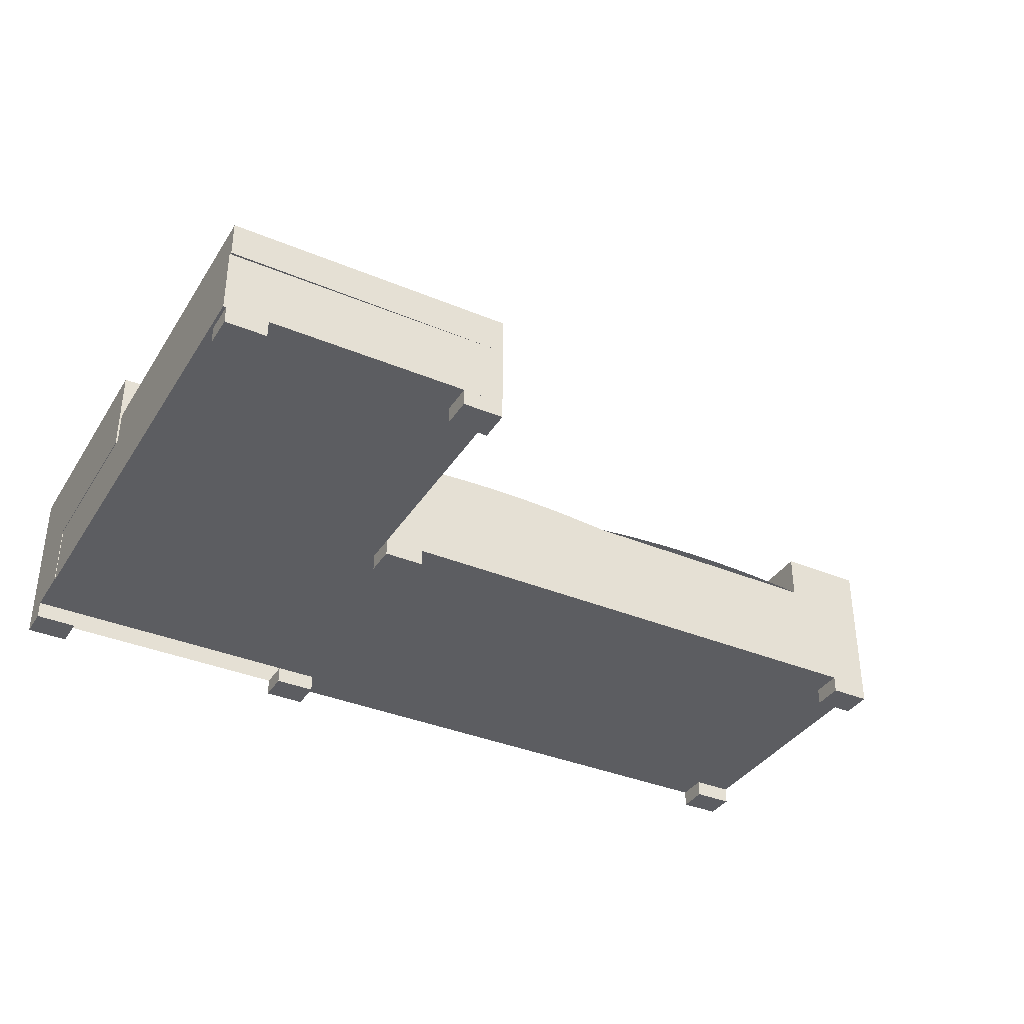
<metadata>
{"format":"obj","ext":"obj","renderer":"f3d","projection":"perspective","resolution":1024,"background":"white","views":[{"elev":-36.5,"azim":151.5,"up":"+Y"}]}
</metadata>
<code>
v 0.09671 0.01288 0.09465
v 0.05893 0.01256 0.09465
v 0.07837 0.005567 0.09465
v 0.03927 0.01831 0.09465
v 0.1153 0.0189 0.09465
v 0.01945 0.02279 0.09465
v 0.1341 0.02359 0.09465
v -0.000493 0.026 0.09465
v 0.153 0.02695 0.09465
v -0.02053 0.02793 0.09465
v 0.1721 0.02897 0.09465
v -0.0406 0.02857 0.09465
v -0.2505 0.02927 0.09465
v -0.06067 0.02793 0.09465
v 0.1911 0.02964 0.09465
v -0.232 0.02722 0.09465
v -0.269 0.02995 0.09465
v -0.08071 0.026 0.09465
v 0.2941 0.1636 0.09465
v 0.2102 0.02897 0.09465
v -0.2136 0.02381 0.09465
v -0.3785 0.1636 0.09465
v 0.2292 0.02695 0.09465
v -0.2876 0.02927 0.09465
v -0.1007 0.02279 0.09465
v 0.07837 0.1636 0.09465
v 0.2482 0.02359 0.09465
v -0.3061 0.02722 0.09465
v -0.1954 0.01906 0.09465
v 0.267 0.0189 0.09465
v -0.3245 0.02381 0.09465
v -0.1205 0.01831 0.09465
v 0.2855 0.01288 0.09465
v -0.3427 0.01906 0.09465
v -0.1773 0.01297 0.09465
v -0.3608 0.01297 0.09465
v -0.3785 0.005567 0.09465
v 0.3039 0.005567 0.09465
v -0.1401 0.01256 0.09465
v -0.1596 0.005567 0.09465
v 0.07837 0.005567 0.04546
v 0.09671 0.01288 0.04546
v 0.05893 0.01256 0.04546
v 0.1153 0.0189 0.04546
v 0.03927 0.01831 0.04546
v 0.1341 0.02359 0.04546
v 0.01945 0.02279 0.04546
v 0.153 0.02695 0.04546
v -0.000493 0.026 0.04546
v 0.1721 0.02897 0.04546
v -0.02053 0.02793 0.04546
v 0.1911 0.02964 0.04546
v -0.0406 0.02857 0.04546
v -0.2505 0.02927 0.04546
v 0.2102 0.02897 0.04546
v -0.269 0.02995 0.04546
v -0.06067 0.02793 0.04546
v 0.2941 0.1636 0.04546
v -0.232 0.02722 0.04546
v 0.2292 0.02695 0.04546
v -0.3785 0.1636 0.04546
v -0.08071 0.026 0.04546
v -0.2136 0.02381 0.04546
v 0.2482 0.02359 0.04546
v -0.2876 0.02927 0.04546
v 0.07837 0.1636 0.04546
v 0.267 0.0189 0.04546
v -0.3061 0.02722 0.04546
v -0.1007 0.02279 0.04546
v -0.1954 0.01906 0.04546
v 0.2855 0.01288 0.04546
v -0.3245 0.02381 0.04546
v 0.3039 0.005567 0.04546
v -0.3427 0.01906 0.04546
v -0.1205 0.01831 0.04546
v -0.1773 0.01297 0.04546
v -0.3785 0.005567 0.04546
v -0.3608 0.01297 0.04546
v -0.1401 0.01256 0.04546
v -0.1596 0.005567 0.04546
v 0.3588 -0.003929 0.0535
v 0.3026 -0.003929 0.0535
v 0.103 -0.005834 0.0535
v 0.103 0.02801 0.0535
v 0.3026 0.02801 0.0535
v 0.3026 -0.003929 -0.0565
v 0.3588 -0.003929 -0.3514
v 0.3588 -0.003929 -0.0565
v 0.103 0.02801 -0.3514
v 0.103 -0.005834 -0.3514
v 0.3588 0.02801 -0.0565
v 0.3026 0.02801 -0.0565
v 0.3588 0.02801 -0.3514
v 0.3601 -0.005834 0.09465
v 0.2723 -0.06453 0.09465
v 0.3601 -0.06453 0.09465
v 0.103 -0.06453 0.09465
v 0.103 -0.005834 0.09465
v 0.3601 -0.06453 -0.3514
v 0.2723 -0.06453 -0.3514
v 0.3601 -0.005834 -0.3514
v 0.103 -0.06453 -0.3514
v -0.1778 0.03484 0.06167
v -0.1578 0.03322 -0.1199
v -0.1578 0.03322 0.06167
v -0.1778 0.03484 -0.1199
v -0.1378 0.03124 -0.1199
v -0.3585 0.03322 0.06167
v -0.1979 0.0361 0.06167
v -0.1378 0.03124 0.05603
v -0.1378 0.03124 0.06167
v -0.3385 0.03484 0.06167
v -0.1979 0.0361 -0.1199
v -0.3184 0.0361 0.06167
v -0.1378 0.03124 0.05729
v -0.3785 0.03124 -0.1199
v -0.1178 0.03322 0.05603
v -0.3785 0.03124 0.06167
v -0.3385 0.03484 -0.1199
v -0.2179 0.037 0.06167
v -0.2983 0.037 0.06167
v 0.103 0.03124 0.05729
v 0.103 0.03124 -0.1199
v -0.1178 0.03322 -0.1199
v 0.08299 0.03322 0.05603
v -0.3785 0.03124 0.05729
v -0.3585 0.03322 -0.1199
v -0.3184 0.0361 -0.1199
v -0.2179 0.037 -0.1199
v -0.2983 0.037 -0.1199
v 0.103 0.03124 0.05603
v 0.103 -0.005834 -0.1199
v -0.09773 0.03484 0.05603
v 0.06296 0.03484 0.05603
v -0.238 0.03754 0.06167
v -0.2782 0.03754 0.06167
v -0.2782 0.03754 -0.1199
v -0.3785 -0.005834 -0.1199
v 0.103 -0.005834 0.05729
v -0.3785 -0.005834 0.05729
v 0.08299 0.03322 -0.1199
v -0.09773 0.03484 -0.1199
v 0.06296 0.03484 -0.1199
v -0.238 0.03754 -0.1199
v -0.07766 0.0361 0.05603
v 0.04289 0.0361 0.05603
v 0.04289 0.0361 -0.1199
v -0.2581 0.03772 0.06167
v -0.2581 0.03772 -0.1199
v -0.07766 0.0361 -0.1199
v -0.05758 0.037 0.05603
v 0.02281 0.037 0.05603
v 0.02281 0.037 -0.1199
v -0.05758 0.037 -0.1199
v -0.03749 0.03754 0.05603
v 0.002718 0.03754 0.05603
v 0.002718 0.03754 -0.1199
v -0.03749 0.03754 -0.1199
v -0.01738 0.03772 0.05603
v -0.01738 0.03772 -0.1199
v -0.3785 0.07235 0.09465
v -0.3785 0.07235 -0.1199
v -0.4567 0.07235 -0.1199
v 0.103 -0.06407 -0.1199
v -0.3785 -0.005834 0.09465
v -0.4195 -0.06407 -0.1199
v 0.06576 -0.06407 -0.1199
v -0.4567 0.07235 0.1708
v -0.4567 -0.06407 -0.1199
v 0.103 -0.06407 -0.0911
v 0.103 -0.07967 -0.1199
v 0.3026 0.07235 0.09465
v -0.4567 -0.06407 -0.0911
v 0.3026 -0.005834 0.09465
v -0.4195 -0.07967 -0.1199
v 0.103 -0.06407 0.09465
v 0.06576 -0.07967 -0.1199
v 0.06576 -0.06407 -0.0911
v 0.3605 0.07235 0.1708
v -0.4567 -0.06407 0.142
v 0.3605 -0.005834 0.09465
v -0.4567 -0.07967 -0.1199
v -0.4195 -0.06407 -0.0911
v -0.4567 -0.07967 -0.0911
v 0.103 -0.07967 -0.0911
v 0.3605 -0.06407 0.09465
v 0.06576 -0.07967 -0.0911
v 0.3026 0.07235 -0.06477
v -0.4567 -0.06407 0.1708
v 0.3605 -0.005834 -0.06477
v -0.4195 -0.07967 -0.0911
v -0.4195 -0.06407 0.142
v -0.4195 -0.07967 0.142
v -0.4195 -0.06407 0.1708
v 0.3605 0.07235 -0.06477
v 0.3605 -0.005834 0.1708
v 0.3026 -0.005834 -0.06477
v -0.4567 -0.07967 0.1708
v -0.4195 -0.07967 0.1708
v 0.103 -0.06407 0.142
v 0.06576 -0.06407 0.142
v 0.103 -0.07967 0.142
v 0.103 -0.06407 0.1708
v -0.4567 -0.07967 0.142
v 0.3605 -0.06402 0.142
v 0.06576 -0.07967 0.142
v 0.06576 -0.06407 0.1708
v 0.3605 -0.06407 0.142
v 0.3233 -0.06407 0.142
v 0.3605 -0.07962 0.142
v 0.3233 -0.06405 0.142
v 0.06576 -0.07967 0.1708
v 0.3233 -0.06402 0.1708
v 0.3605 -0.06402 0.1708
v 0.3233 -0.06405 0.1708
v 0.3233 -0.06402 0.142
v 0.103 -0.07967 0.1708
v 0.3605 -0.06405 0.142
v 0.3233 -0.07962 0.142
v 0.3605 -0.06405 0.1708
v 0.3233 -0.07962 0.1708
v 0.3605 -0.07962 0.1708
v 0.3203 -0.06453 -0.3514
v 0.3575 -0.06453 -0.3226
v 0.3575 -0.06453 -0.3514
v 0.3203 -0.06453 -0.3226
v 0.3575 -0.08013 -0.3514
v 0.3203 -0.08013 -0.3226
v 0.3575 -0.06456 -0.3226
v 0.3575 -0.08013 -0.3226
v 0.3203 -0.08013 -0.3514
v 0.1402 -0.08013 -0.3514
v 0.103 -0.08013 -0.3514
v 0.1402 -0.06453 -0.3514
v 0.103 -0.08013 -0.3226
v 0.1402 -0.06453 -0.3226
v 0.103 -0.06453 -0.3226
v 0.1402 -0.08013 -0.3226
v 0.3575 -0.06456 -0.334
v 0.3605 -0.06406 0.1594
g mesh1_mesh1-geometry
f 1 2 3
f 2 1 4
f 4 1 5
f 4 5 6
f 6 5 7
f 6 7 8
f 8 7 9
f 8 9 10
f 10 9 11
f 10 11 12
f 13 12 11
f 13 14 12
f 13 11 15
f 16 14 13
f 13 15 17
f 16 18 14
f 15 19 17
f 20 19 15
f 21 18 16
f 22 17 19
f 23 19 20
f 22 24 17
f 21 25 18
f 22 19 26
f 27 19 23
f 22 28 24
f 29 25 21
f 30 19 27
f 22 31 28
f 29 32 25
f 33 19 30
f 22 34 31
f 35 32 29
f 36 22 37
f 19 33 38
f 22 36 34
f 35 39 32
f 39 35 40
g mesh1_mesh1-geometry
f 3 2 1
f 4 1 2
f 3 41 2
f 1 42 3
f 5 1 4
f 2 43 4
f 43 2 41
f 41 3 42
f 42 1 44
f 5 44 1
f 6 5 4
f 45 4 43
f 41 42 43
f 44 45 42
f 44 5 46
f 7 5 6
f 4 45 6
f 45 43 42
f 47 45 44
f 7 46 5
f 46 47 44
f 8 7 6
f 47 6 45
f 46 7 48
f 49 47 46
f 9 7 8
f 6 47 8
f 9 48 7
f 48 49 46
f 49 8 47
f 10 9 8
f 48 9 50
f 51 49 48
f 8 49 10
f 11 9 10
f 11 50 9
f 50 51 48
f 51 10 49
f 12 11 10
f 50 11 52
f 53 51 50
f 10 51 12
f 11 12 13
f 15 52 11
f 52 54 50
f 53 12 51
f 50 54 53
f 12 14 13
f 15 11 13
f 52 15 55
f 56 54 52
f 12 53 14
f 53 54 57
f 13 14 16
f 17 15 13
f 20 55 15
f 52 55 58
f 56 17 54
f 56 52 58
f 57 14 53
f 54 59 57
f 14 18 16
f 16 59 13
f 17 19 15
f 13 54 17
f 55 20 60
f 15 19 20
f 55 60 58
f 17 56 24
f 61 56 58
f 14 57 18
f 57 59 62
f 54 13 59
f 16 18 21
f 59 16 63
f 19 17 22
f 23 60 20
f 20 19 23
f 60 64 58
f 65 24 56
f 17 24 22
f 56 61 65
f 66 61 58
f 62 18 57
f 59 63 62
f 18 25 21
f 21 63 16
f 26 19 22
f 60 23 64
f 23 19 27
f 64 67 58
f 24 65 28
f 24 28 22
f 65 61 68
f 66 26 61
f 58 19 66
f 18 62 25
f 62 63 69
f 21 25 29
f 63 21 70
f 26 66 19
f 22 61 26
f 27 64 23
f 27 19 30
f 67 71 58
f 64 27 67
f 68 28 65
f 28 31 22
f 68 61 72
f 58 73 19
f 69 25 62
f 63 70 69
f 25 32 29
f 29 70 21
f 22 37 61
f 30 19 33
f 30 67 27
f 73 58 71
f 67 30 71
f 28 68 31
f 31 34 22
f 72 61 74
f 72 31 68
f 38 19 73
f 25 69 32
f 69 70 75
f 29 32 35
f 70 29 76
f 77 61 37
f 37 22 36
f 38 33 19
f 33 71 30
f 71 33 73
f 34 36 22
f 31 72 34
f 74 61 78
f 74 34 72
f 38 73 33
f 75 32 69
f 70 76 75
f 32 39 35
f 35 76 29
f 77 78 61
f 77 37 78
f 36 78 37
f 34 74 36
f 78 36 74
f 32 75 39
f 75 76 79
f 40 35 39
f 76 35 80
f 79 39 75
f 80 79 76
f 40 80 35
f 39 79 40
f 80 40 79
g mesh1_mesh1-geometry
f 2 41 3
f 41 2 43
g mesh1_mesh1-geometry
f 3 42 1
f 42 3 41
g mesh1_mesh1-geometry
f 4 43 2
f 43 4 45
g mesh1_mesh1-geometry
f 44 1 42
f 1 44 5
g mesh1_mesh1-geometry
f 43 42 41
f 42 45 44
f 42 43 45
f 44 45 47
f 44 47 46
f 46 47 49
f 46 49 48
f 48 49 51
f 48 51 50
f 50 51 53
f 50 54 52
f 53 54 50
f 52 54 56
f 57 54 53
f 58 55 52
f 58 52 56
f 57 59 54
f 58 60 55
f 58 56 61
f 62 59 57
f 58 64 60
f 65 61 56
f 58 61 66
f 62 63 59
f 58 67 64
f 68 61 65
f 69 63 62
f 58 71 67
f 72 61 68
f 69 70 63
f 71 58 73
f 74 61 72
f 75 70 69
f 78 61 74
f 75 76 70
f 61 78 77
f 79 76 75
f 76 79 80
g mesh1_mesh1-geometry
f 46 5 44
f 5 46 7
g mesh1_mesh1-geometry
f 6 45 4
f 45 6 47
g mesh1_mesh1-geometry
f 48 7 46
f 7 48 9
g mesh1_mesh1-geometry
f 8 47 6
f 47 8 49
g mesh1_mesh1-geometry
f 50 9 48
f 9 50 11
g mesh1_mesh1-geometry
f 10 49 8
f 49 10 51
g mesh1_mesh1-geometry
f 52 11 50
f 11 52 15
g mesh1_mesh1-geometry
f 12 51 10
f 51 12 53
g mesh1_mesh1-geometry
f 55 15 52
f 15 55 20
g mesh1_mesh1-geometry
f 14 53 12
f 53 14 57
g mesh1_mesh1-geometry
f 54 17 56
f 17 54 13
g mesh1_mesh1-geometry
f 13 59 16
f 59 13 54
g mesh1_mesh1-geometry
f 60 20 55
f 20 60 23
g mesh1_mesh1-geometry
f 24 56 17
f 56 24 65
g mesh1_mesh1-geometry
f 18 57 14
f 57 18 62
g mesh1_mesh1-geometry
f 63 16 59
f 16 63 21
g mesh1_mesh1-geometry
f 64 23 60
f 23 64 27
g mesh1_mesh1-geometry
f 28 65 24
f 65 28 68
g mesh1_mesh1-geometry
f 61 26 66
f 26 61 22
g mesh1_mesh1-geometry
f 66 19 58
f 19 66 26
g mesh1_mesh1-geometry
f 25 62 18
f 62 25 69
g mesh1_mesh1-geometry
f 70 21 63
f 21 70 29
g mesh1_mesh1-geometry
f 67 27 64
f 27 67 30
g mesh1_mesh1-geometry
f 19 73 58
f 73 19 38
g mesh1_mesh1-geometry
f 61 37 22
f 37 61 77
g mesh1_mesh1-geometry
f 71 30 67
f 30 71 33
g mesh1_mesh1-geometry
f 31 68 28
f 68 31 72
g mesh1_mesh1-geometry
f 32 69 25
f 69 32 75
g mesh1_mesh1-geometry
f 76 29 70
f 29 76 35
g mesh1_mesh1-geometry
f 73 33 71
f 33 73 38
g mesh1_mesh1-geometry
f 34 72 31
f 72 34 74
g mesh1_mesh1-geometry
f 78 37 77
f 37 78 36
g mesh1_mesh1-geometry
f 36 74 34
f 74 36 78
g mesh1_mesh1-geometry
f 39 75 32
f 75 39 79
g mesh1_mesh1-geometry
f 80 35 76
f 35 80 40
g mesh1_mesh1-geometry
f 40 79 39
f 79 40 80
g mesh2_mesh2-geometry
f 81 82 83
f 82 84 83
f 84 82 85
g mesh2_mesh2-geometry
f 83 82 81
f 82 86 81
f 83 84 82
f 83 81 87
f 88 81 86
f 82 85 86
f 85 82 84
f 84 83 89
f 88 87 81
f 90 83 87
f 88 86 91
f 92 86 85
f 84 89 85
f 90 89 83
f 88 91 87
f 90 87 89
f 92 91 86
f 85 89 92
f 93 87 91
f 93 89 87
f 91 92 93
f 89 93 92
g mesh2_mesh2-geometry
f 81 86 82
f 86 81 88
g mesh2_mesh2-geometry
f 87 81 83
f 81 87 88
f 87 83 90
g mesh2_mesh2-geometry
f 86 85 82
f 85 86 92
g mesh2_mesh2-geometry
f 89 83 84
f 83 89 90
f 89 87 90
f 87 89 93
g mesh2_mesh2-geometry
f 91 86 88
f 86 91 92
g mesh2_mesh2-geometry
f 85 89 84
f 92 89 85
f 93 92 91
f 92 93 89
g mesh2_mesh2-geometry
f 87 91 88
f 91 87 93
g mesh3_mesh3-geometry
f 94 95 96
f 95 94 97
f 97 94 98
g mesh3_mesh3-geometry
f 96 95 94
f 97 94 95
f 96 99 95
f 96 94 99
f 98 94 97
f 95 100 97
f 100 95 99
f 101 99 94
f 98 90 94
f 98 97 90
f 102 97 100
f 99 90 100
f 101 90 99
f 101 94 90
f 102 90 97
f 102 100 90
g mesh3_mesh3-geometry
f 95 99 96
f 97 100 95
f 99 95 100
f 100 97 102
g mesh3_mesh3-geometry
f 99 94 96
f 94 99 101
f 90 97 98
f 100 90 99
f 99 90 101
f 97 90 102
f 90 100 102
g mesh3_mesh3-geometry
f 94 90 98
f 90 94 101
g mesh4_mesh4-geometry
f 103 104 105
f 104 103 106
f 107 105 104
f 105 108 103
f 103 108 105
f 109 106 103
f 110 105 107
f 111 108 105
f 105 108 111
f 103 108 112
f 112 108 103
f 106 109 113
f 103 114 109
f 109 114 103
f 115 105 110
f 107 110 116
f 110 107 117
f 108 111 118
f 118 111 108
f 105 115 111
f 108 119 112
f 103 112 114
f 114 112 103
f 120 113 109
f 109 114 121
f 121 114 109
f 115 116 110
f 122 110 115
f 115 110 122
f 107 116 123
f 124 117 107
f 110 125 117
f 117 125 110
f 111 126 118
f 118 126 111
f 118 127 108
f 126 111 115
f 115 111 126
f 119 108 127
f 128 112 119
f 112 128 114
f 113 120 129
f 109 121 120
f 120 121 109
f 114 130 121
f 126 116 115
f 110 122 131
f 131 122 110
f 115 122 126
f 123 116 132
f 124 107 123
f 117 124 133
f 125 110 131
f 131 110 125
f 117 125 134
f 134 125 117
f 116 118 126
f 127 118 116
f 130 114 128
f 135 129 120
f 120 121 136
f 136 121 120
f 137 121 130
f 116 138 126
f 122 131 139
f 126 122 140
f 138 132 116
f 123 132 131
f 141 124 123
f 142 133 124
f 117 134 133
f 133 134 117
f 125 141 131
f 134 143 125
f 129 135 144
f 120 136 135
f 135 136 120
f 121 137 136
f 140 126 138
f 139 131 132
f 139 140 122
f 132 139 138
f 123 131 141
f 143 124 141
f 133 142 145
f 142 124 143
f 133 134 146
f 146 134 133
f 141 125 143
f 143 134 147
f 148 144 135
f 135 136 148
f 148 136 135
f 149 136 137
f 140 138 139
f 150 145 142
f 133 146 145
f 145 146 133
f 150 142 143
f 146 147 134
f 147 150 143
f 144 148 149
f 136 149 148
f 145 150 151
f 145 146 152
f 152 146 145
f 147 146 153
f 153 150 147
f 154 151 150
f 145 152 151
f 151 152 145
f 152 153 146
f 154 150 153
f 151 154 155
f 151 152 156
f 156 152 151
f 153 152 157
f 158 154 153
f 158 155 154
f 151 156 155
f 155 156 151
f 156 157 152
f 157 158 153
f 155 158 159
f 155 156 159
f 159 156 155
f 157 156 160
f 160 158 157
f 160 159 158
f 159 160 156
g mesh4_mesh4-geometry
f 105 104 103
f 106 103 104
f 104 105 107
f 103 106 109
f 107 105 110
f 113 109 106
f 110 105 115
f 117 107 110
f 111 115 105
f 112 119 108
f 109 113 120
f 107 117 124
f 108 127 118
f 127 108 119
f 119 112 128
f 114 128 112
f 129 120 113
f 121 130 114
f 133 124 117
f 126 118 116
f 116 118 127
f 128 114 130
f 120 129 135
f 130 121 137
f 124 133 142
f 131 141 125
f 125 143 134
f 144 135 129
f 136 137 121
f 141 131 123
f 145 142 133
f 143 125 141
f 147 134 143
f 135 144 148
f 137 136 149
f 142 145 150
f 134 147 146
f 149 148 144
f 148 149 136
f 151 150 145
f 153 146 147
f 150 151 154
f 146 153 152
f 155 154 151
f 157 152 153
f 154 155 158
f 152 157 156
f 159 158 155
f 160 156 157
f 158 159 160
f 156 160 159
g mesh4_mesh4-geometry
f 116 110 107
f 110 116 115
f 115 116 126
f 126 161 116
f 162 116 161
f 140 161 126
f 116 163 138
f 138 164 132
f 162 163 116
f 162 161 163
f 165 161 140
f 138 163 166
f 132 164 139
f 140 139 165
f 164 138 167
f 163 161 168
f 165 98 161
f 169 166 163
f 167 138 166
f 170 139 164
f 98 165 139
f 164 167 171
f 164 170 167
f 161 172 168
f 168 173 163
f 174 161 98
f 166 169 175
f 169 173 166
f 169 163 173
f 176 139 170
f 164 171 170
f 98 139 176
f 177 171 167
f 178 167 170
f 168 172 179
f 172 161 174
f 180 173 168
f 174 98 181
f 182 175 169
f 166 175 183
f 183 166 173
f 173 184 169
f 185 170 171
f 176 186 98
f 177 187 171
f 177 167 187
f 178 187 167
f 178 170 187
f 172 188 179
f 172 174 188
f 189 180 168
f 181 98 186
f 181 190 174
f 182 184 175
f 182 169 184
f 191 183 175
f 173 183 184
f 192 193 194
f 194 192 189
f 185 187 170
f 185 171 187
f 195 179 188
f 196 179 181
f 197 188 174
f 180 189 192
f 189 198 180
f 181 186 196
f 197 174 190
f 181 179 190
f 191 175 184
f 191 184 183
f 199 194 193
f 192 180 193
f 189 194 198
f 200 201 202
f 200 203 201
f 195 190 179
f 188 197 195
f 204 180 198
f 205 196 186
f 190 195 197
f 199 198 194
f 199 193 198
f 204 193 180
f 206 202 201
f 200 202 203
f 207 201 203
f 186 208 205
f 208 209 210
f 209 208 211
f 207 212 201
f 213 214 215
f 213 216 214
f 214 196 205
f 204 198 193
f 206 212 202
f 206 201 212
f 217 203 202
f 207 203 212
f 218 205 208
f 219 210 209
f 210 220 208
f 218 211 208
f 211 221 209
f 220 215 214
f 215 221 213
f 205 214 216
f 213 221 216
f 205 218 214
f 217 202 212
f 217 212 203
f 205 216 218
f 218 208 220
f 219 221 210
f 219 209 221
f 222 220 210
f 211 218 216
f 216 221 211
f 215 220 221
f 220 214 218
f 222 210 221
f 222 221 220
g mesh4_mesh4-geometry
f 123 116 107
f 132 116 123
f 123 107 124
f 116 132 138
f 123 124 141
f 141 124 143
f 143 124 142
f 143 142 150
f 143 150 147
f 147 150 153
f 153 150 154
f 153 154 158
f 153 158 157
f 157 158 160
g mesh4_mesh4-geometry
f 126 122 115
f 126 138 116
f 139 131 122
f 140 122 126
f 131 132 123
f 138 126 140
f 132 131 139
f 122 140 139
f 138 139 132
f 139 138 140
g mesh4_mesh4-geometry
f 116 161 126
f 161 116 162
f 126 161 140
f 140 161 165
g mesh4_mesh4-geometry
f 138 163 116
f 132 164 138
f 116 163 162
f 166 163 138
f 167 138 164
f 163 166 169
f 166 138 167
g mesh4_mesh4-geometry
f 163 161 162
f 168 161 163
f 168 172 161
f 179 172 168
f 179 188 172
f 188 179 195
g mesh4_mesh4-geometry
f 139 164 132
f 165 139 140
f 161 98 165
f 164 139 170
f 139 165 98
f 167 170 164
f 98 161 174
f 166 173 169
f 170 139 176
f 176 139 98
f 170 167 178
f 174 161 172
f 181 98 174
f 173 166 183
f 98 186 176
f 188 174 172
f 186 98 181
f 174 190 181
f 189 192 194
f 174 188 197
f 192 189 180
f 190 174 197
f 201 203 200
f 195 197 188
f 197 195 190
f 203 201 207
f 211 208 209
f 215 214 213
f 214 216 213
f 208 211 218
f 214 215 220
f 216 214 205
f 214 218 205
f 218 216 205
f 216 218 211
f 218 214 220
g mesh4_mesh4-geometry
f 171 167 164
f 175 169 166
f 170 171 164
f 167 171 177
f 169 175 182
f 183 175 166
f 169 184 173
f 171 170 185
f 171 187 177
f 187 167 177
f 167 187 178
f 187 170 178
f 175 184 182
f 184 169 182
f 175 183 191
f 184 183 173
f 194 193 192
f 170 187 185
f 187 171 185
f 180 198 189
f 184 175 191
f 183 184 191
f 193 194 199
f 193 180 192
f 198 194 189
f 202 201 200
f 198 180 204
f 194 198 199
f 198 193 199
f 180 193 204
f 201 202 206
f 203 202 200
f 210 209 208
f 201 212 207
f 193 198 204
f 202 212 206
f 212 201 206
f 202 203 217
f 212 203 207
f 209 210 219
f 208 220 210
f 209 221 211
f 213 221 215
f 216 221 213
f 212 202 217
f 203 212 217
f 220 208 218
f 210 221 219
f 221 209 219
f 210 220 222
f 211 221 216
f 221 220 215
f 221 210 222
f 220 221 222
g mesh4_mesh4-geometry
f 163 173 168
f 173 163 169
f 168 173 180
f 168 196 179
f 168 180 189
f 168 213 196
f 181 179 196
f 189 213 168
f 196 186 181
f 190 179 181
f 213 189 194
f 179 190 195
f 196 213 214
f 186 196 205
f 205 208 186
f 205 196 214
f 208 205 218
g mesh4_mesh4-geometry
f 167 192 166
f 167 194 192
f 166 192 183
f 176 201 170
f 178 194 167
f 170 201 178
f 183 180 173
f 180 183 192
f 176 200 201
f 186 209 176
f 201 194 178
f 176 209 200
f 209 186 208
f 194 201 207
g mesh4_mesh4-geometry
f 166 192 167
f 192 194 167
f 183 192 166
f 170 201 176
f 167 194 178
f 178 201 170
f 179 196 168
f 173 180 183
f 192 183 180
f 201 200 176
f 176 209 186
f 178 194 201
f 196 213 168
f 168 213 189
f 194 189 213
f 200 209 176
f 208 186 209
f 207 201 194
f 214 213 196
g mesh5_mesh5-geometry
f 223 224 225
f 224 223 226
f 225 224 223
f 226 223 224
f 225 227 224
f 225 223 227
f 226 228 223
f 224 229 226
f 230 224 227
f 231 227 223
f 231 223 228
f 226 229 228
f 229 224 230
f 230 227 228
f 231 228 227
f 230 228 229
g mesh5_mesh5-geometry
f 224 227 225
f 227 223 225
f 223 228 226
f 226 229 224
f 227 224 230
f 223 227 231
f 228 223 231
f 228 229 226
f 230 224 229
f 229 228 230
g mesh5_mesh5-geometry
f 228 227 230
f 227 228 231
g mesh6_mesh6-geometry
f 102 232 233
f 232 102 234
f 235 102 233
f 236 232 234
f 102 235 237
f 232 236 238
f 236 235 238
f 235 236 237
g mesh6_mesh6-geometry
f 233 232 102
f 234 102 232
f 233 235 232
f 233 102 235
f 102 236 234
f 234 236 102
f 234 232 236
f 238 232 235
f 237 235 102
f 236 102 237
f 237 102 236
f 238 236 232
f 238 235 236
f 237 236 235
g mesh6_mesh6-geometry
f 232 235 233
f 235 232 238
g mesh7_mesh7-geometry
l 97 176
g mesh8_mesh8-geometry
l 229 239
g mesh9_mesh9-geometry
l 220 240

</code>
